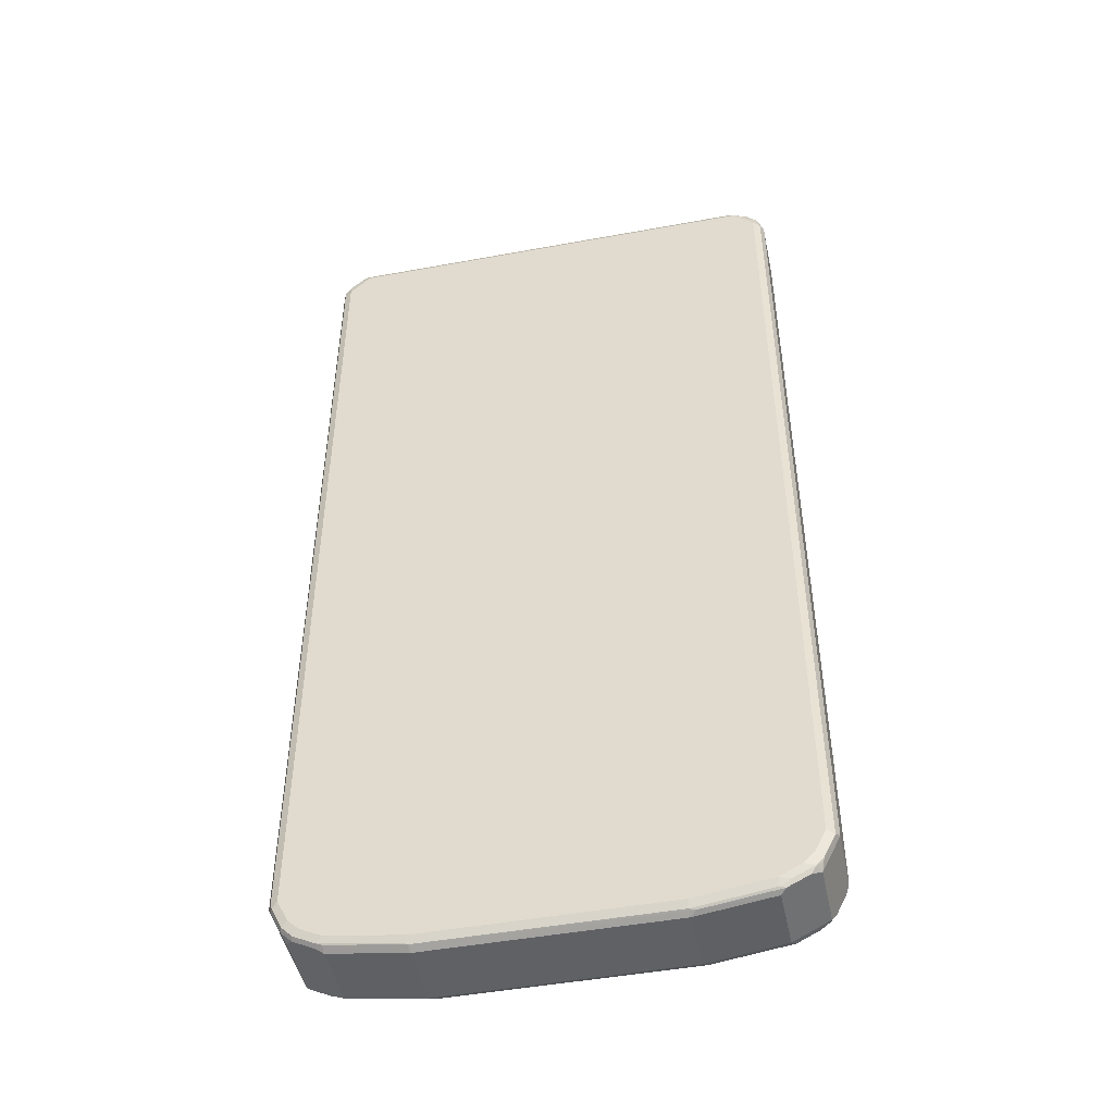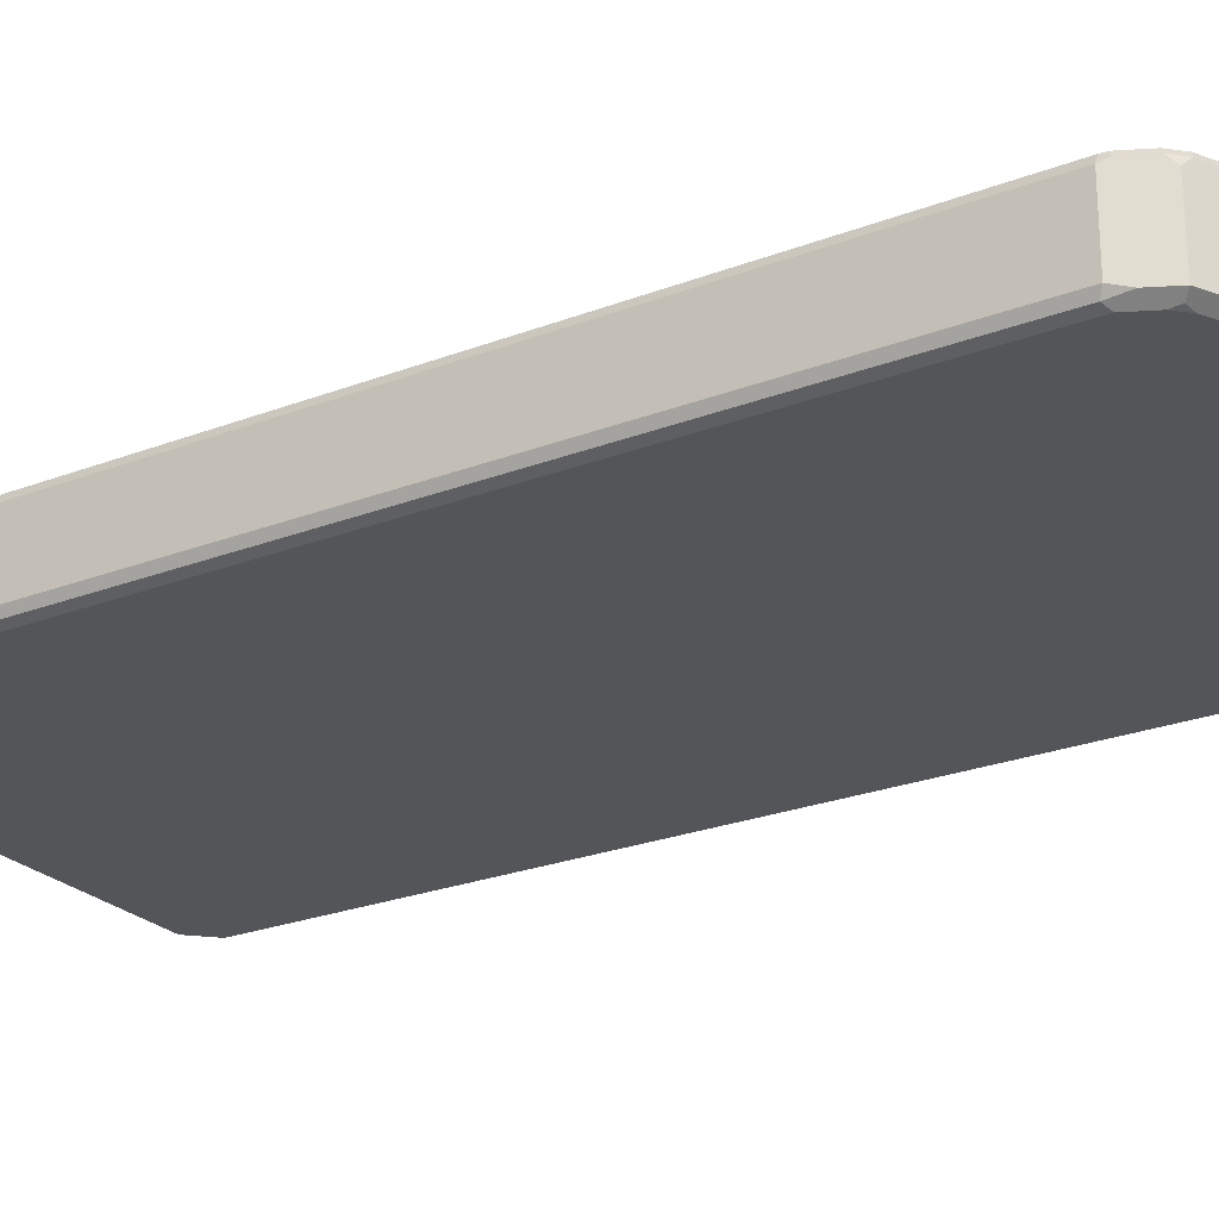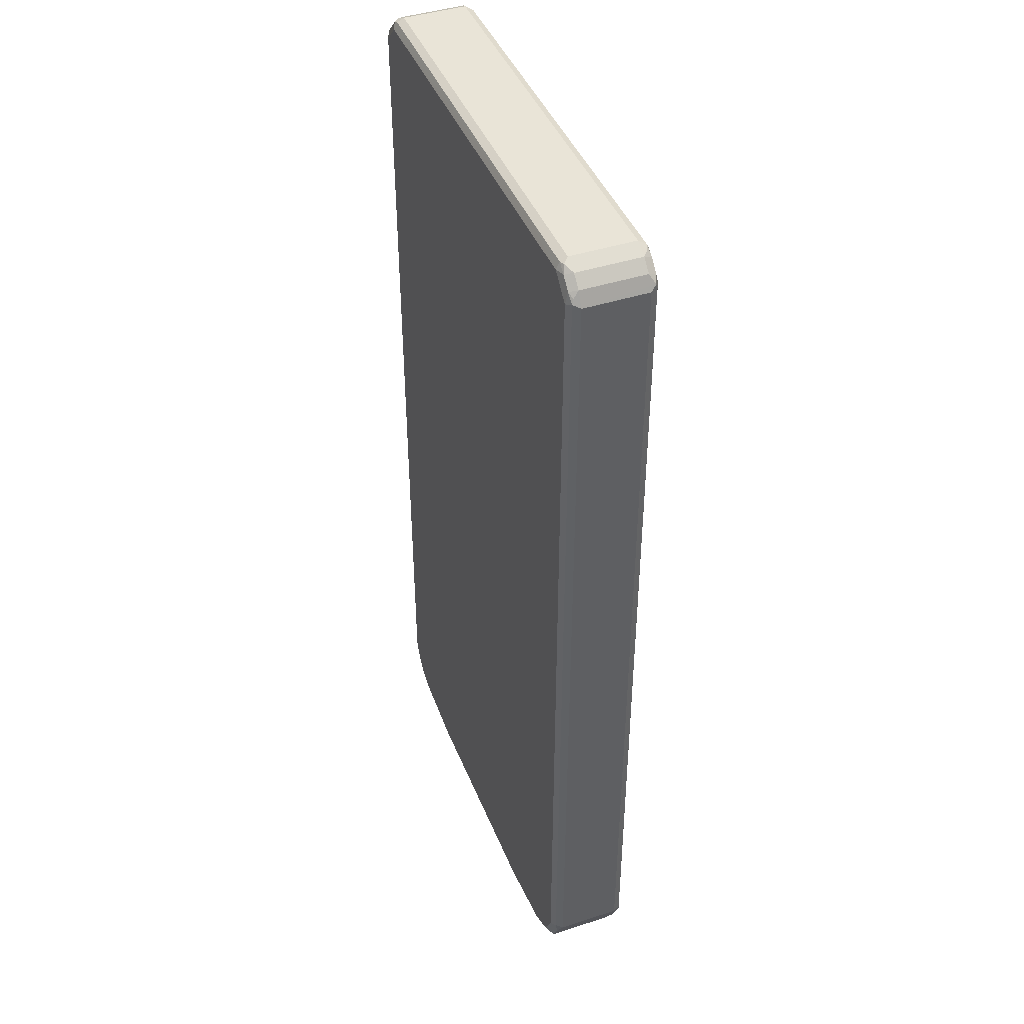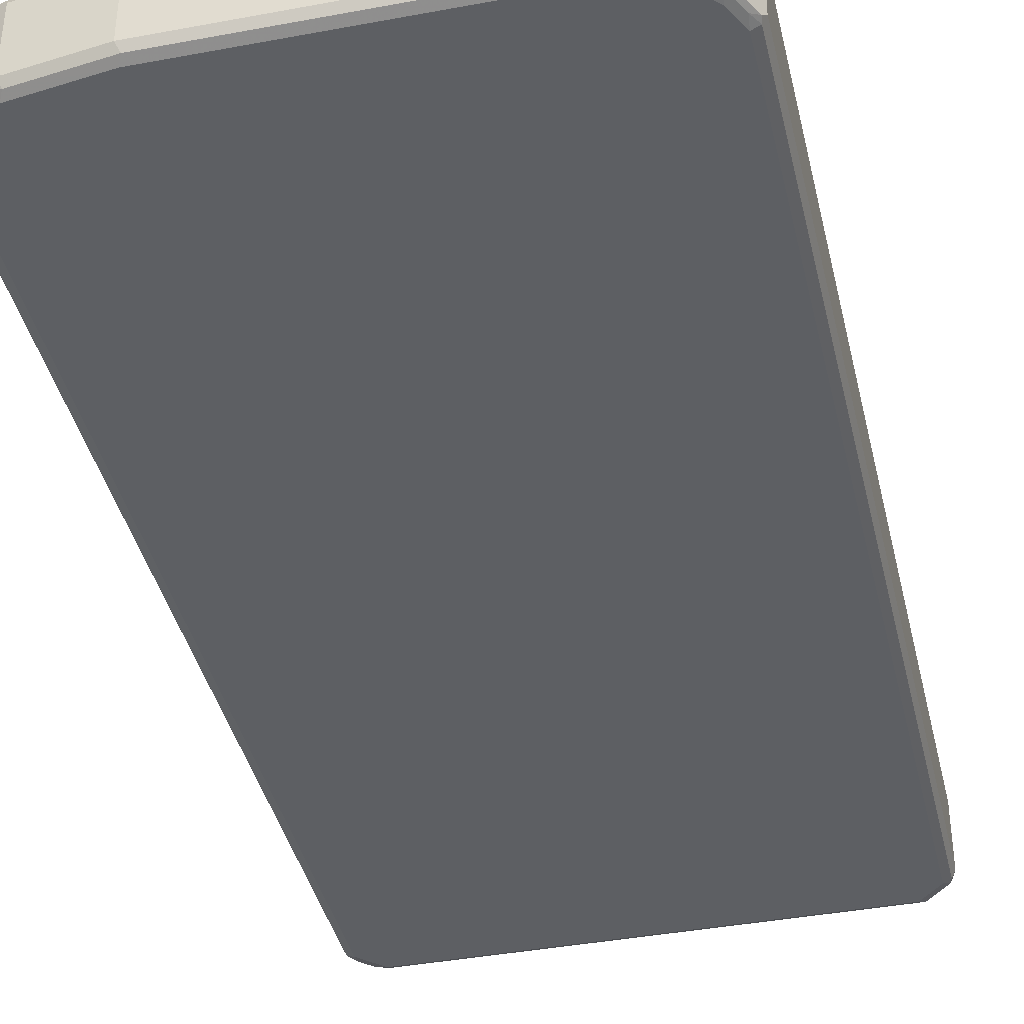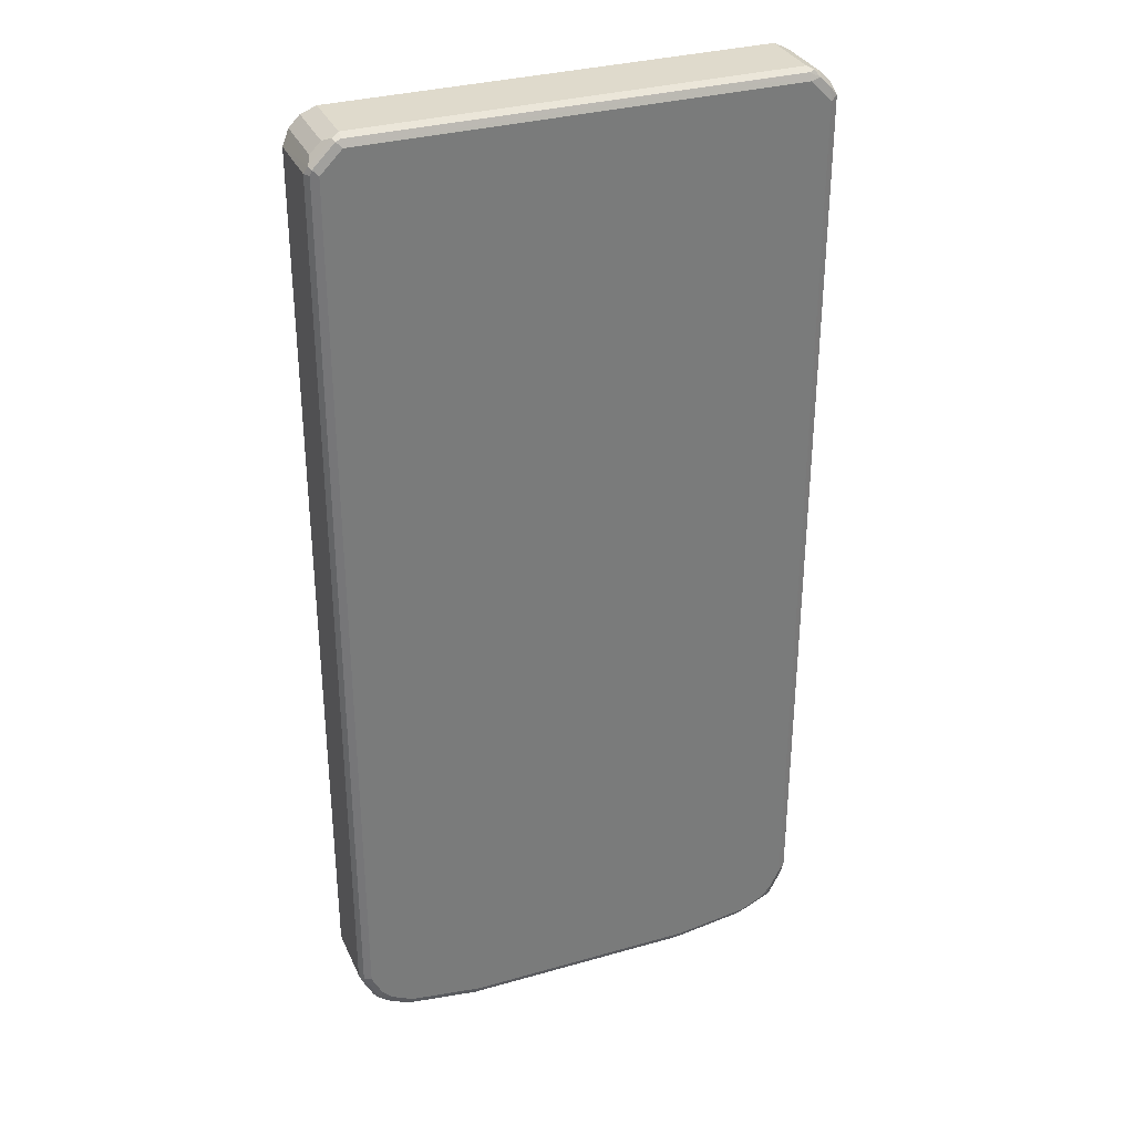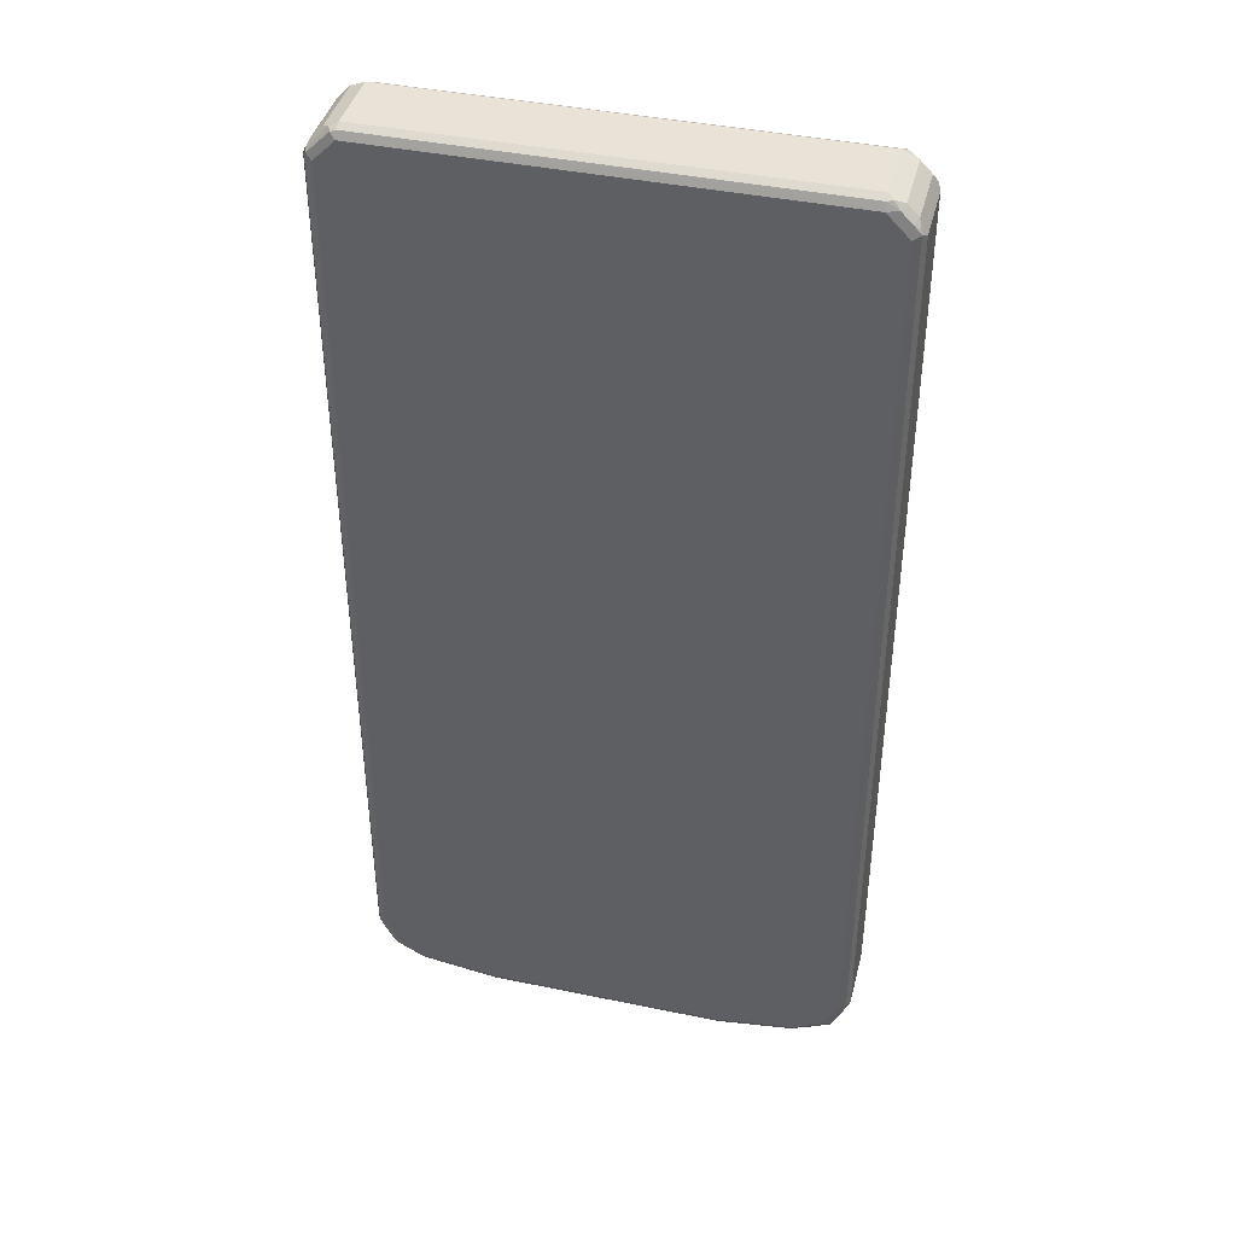
<metadata>
{"format":"obj","ext":"obj","renderer":"f3d","projection":"perspective","resolution":1024,"background":"white","views":[{"elev":-47.3,"azim":11.7,"up":"+Y"},{"elev":-24.4,"azim":-57.5,"up":"+Z"},{"elev":43.2,"azim":-111.0,"up":"+Y"},{"elev":-40.0,"azim":13.0,"up":"+Z"},{"elev":32.5,"azim":158.4,"up":"+Y"},{"elev":41.4,"azim":-165.9,"up":"+Y"}]}
</metadata>
<code>
v -0.442 -0.7954 0.07365
v -0.4223 -0.8348 0.07365
v -0.4322 -0.7856 0.07858
v -0.4125 -0.825 0.07858
v -0.216 -0.8838 0.07858
v -0.3536 -0.8642 0.07858
v -0.2259 -0.8937 0.07365
v -0.3634 -0.874 0.07365
v -0.4027 -0.8544 0.07365
v -0.3929 -0.8446 0.07858
v -0.4256 -0.8381 0.06547
v -0.4453 -0.7988 0.06547
v -0.4453 -0.7856 0.07202
v -0.4518 -0.7856 0.05893
v -0.4453 0.8446 0.07202
v -0.4322 0.8446 0.07858
v 0.4125 -0.825 0.07858
v 0.216 -0.8838 0.07858
v 0.3536 -0.8642 0.07858
v 0.3929 -0.8446 0.07858
v 0.4125 -0.847 0.07365
v 0.4256 -0.8315 0.07202
v 0.4223 -0.8397 0.06875
v 0.4191 -0.8511 0.05893
v 0.4027 -0.8593 0.06875
v 0.3732 -0.8666 0.07365
v 0.3536 -0.8773 0.07202
v 0.3634 -0.8789 0.06875
v 0.2259 -0.8987 0.06875
v 0.3536 -0.884 0.05893
v 0.216 -0.9036 0.05893
v -0.216 -0.9036 0.05893
v -0.216 -0.8969 0.07202
v 0.216 -0.8969 0.07202
v -0.3536 -0.8773 0.07202
v -0.3667 -0.8773 0.06547
v -0.3536 -0.884 0.05893
v -0.3536 -0.884 -0.05893
v -0.216 -0.9036 -0.05893
v 0.216 -0.9036 -0.05893
v 0.2226 -0.8969 -0.07202
v 0.3601 -0.8773 -0.07202
v 0.3536 -0.884 -0.05893
v 0.3994 -0.8577 -0.07202
v 0.3536 -0.8642 -0.07858
v 0.216 -0.8838 -0.07858
v -0.216 -0.8838 -0.07858
v 0.4322 -0.7856 -0.07858
v 0.4125 -0.825 -0.07858
v 0.3929 -0.8446 -0.07858
v 0.415 -0.8446 -0.07365
v 0.4076 -0.8544 -0.06875
v 0.4191 -0.8511 -0.05893
v 0.4273 -0.8348 -0.06875
v 0.4346 -0.8052 -0.07365
v 0.4452 -0.7856 -0.07202
v 0.4469 -0.7954 -0.06875
v 0.4518 -0.7856 -0.05893
v 0.4518 -0.7856 0.05893
v 0.4452 -0.7923 0.07202
v 0.4322 -0.7856 0.07858
v 0.4452 0.838 0.07202
v 0.4518 0.8446 0.05893
v 0.4387 0.8707 0.06547
v 0.4452 0.8578 -0.06547
v 0.4518 0.8446 -0.05893
v 0.4452 0.8446 -0.07202
v 0.442 0.8544 -0.07365
v 0.4027 0.8936 -0.07365
v 0.4322 0.8446 -0.07858
v 0.3929 0.8838 -0.07858
v 0.3929 0.897 -0.07202
v 0.3929 0.9036 -0.05893
v -0.3929 0.9036 -0.05893
v -0.3929 0.897 -0.07202
v -0.4027 0.8985 -0.06875
v -0.4125 0.8863 -0.07365
v -0.3929 0.8838 -0.07858
v -0.2556 0.8969 -0.0721
v -0.4322 0.8446 -0.07858
v -0.4322 0.8667 -0.07365
v -0.4191 0.8905 -0.05893
v -0.3929 0.9036 0.05893
v -0.4191 0.8905 0.05893
v -0.3994 0.897 0.07202
v -0.4076 0.8936 0.06875
v -0.415 0.8838 0.07365
v -0.4346 0.8642 0.07365
v -0.3929 0.8838 0.07858
v 0.3863 0.897 0.07202
v 0.3929 0.9036 0.05893
v 0.4191 0.8905 0.06547
v 0.4092 0.8807 0.0753
v 0.4289 0.8609 0.0753
v 0.4322 0.8446 0.07858
v 0.3929 0.8838 0.07858
v -0.4469 0.8544 0.06875
v -0.4387 0.8707 0.05893
v -0.4387 0.8707 -0.05893
v -0.442 0.8593 -0.06875
v -0.4518 0.8446 -0.05893
v -0.4453 0.8511 -0.07202
v -0.4453 -0.7792 -0.07202
v -0.4518 -0.7856 -0.05893
v -0.4518 0.8446 0.05893
v -0.4387 -0.8119 -0.06547
v -0.4191 -0.8511 -0.06547
v -0.4191 -0.8511 0.05238
v -0.406 -0.8577 0.06547
v -0.3798 -0.8708 -0.06547
v -0.3471 -0.8773 -0.07202
v -0.3536 -0.8642 -0.07858
v -0.3929 -0.8446 -0.07858
v -0.4092 -0.8413 -0.0753
v -0.4125 -0.825 -0.07858
v -0.4322 -0.7856 -0.07858
v -0.2095 -0.8969 -0.07202
v 0.4191 0.8905 -0.05238
v 0.406 0.897 -0.06547
v 0.4387 0.8707 -0.05238
f 2 3 1
f 94 95 64
f 94 93 95
f 93 96 95
f 93 90 96
f 90 89 96
f 89 16 96
f 89 88 16
f 88 15 16
f 88 97 15
f 98 97 88
f 98 99 97
f 98 84 99
f 98 88 84
f 99 84 82
f 99 82 81
f 100 99 81
f 100 101 99
f 100 102 101
f 100 81 102
f 81 80 102
f 102 80 103
f 104 102 103
f 101 102 104
f 101 104 14
f 105 101 14
f 94 64 93
f 93 64 92
f 93 92 90
f 90 92 91
f 72 74 73
f 75 74 72
f 75 76 74
f 75 77 76
f 75 78 77
f 75 79 78
f 75 72 79
f 72 71 79
f 79 71 78
f 78 71 80
f 81 78 80
f 77 78 81
f 105 97 101
f 77 81 82
f 76 82 74
f 82 83 74
f 84 83 82
f 84 85 83
f 86 85 84
f 86 87 85
f 86 84 87
f 87 84 88
f 87 88 89
f 87 89 85
f 90 85 89
f 90 91 85
f 77 82 76
f 72 73 69
f 105 15 97
f 99 101 97
f 103 80 116
f 106 104 103
f 117 111 47
f 117 39 111
f 117 41 39
f 117 47 41
f 111 39 38
f 8 9 36
f 96 16 95
f 16 17 95
f 61 95 17
f 62 95 61
f 62 64 95
f 92 64 118
f 92 118 91
f 73 91 118
f 73 74 91
f 83 91 74
f 85 91 83
f 119 73 118
f 119 69 73
f 119 65 69
f 119 118 65
f 120 65 118
f 120 64 65
f 80 71 116
f 48 116 71
f 47 116 48
f 113 116 47
f 12 14 104
f 106 12 104
f 11 12 106
f 11 106 107
f 11 107 108
f 11 108 109
f 11 109 9
f 109 36 9
f 109 37 36
f 109 38 37
f 110 38 109
f 110 111 38
f 105 14 15
f 112 111 110
f 112 113 47
f 112 110 113
f 114 113 110
f 114 115 113
f 114 107 115
f 114 110 107
f 110 109 107
f 109 108 107
f 115 107 106
f 115 106 103
f 115 103 116
f 115 116 113
f 112 47 111
f 72 69 71
f 69 70 71
f 70 48 71
f 21 19 26
f 21 20 19
f 27 26 19
f 27 28 26
f 29 28 27
f 29 30 28
f 29 31 30
f 29 32 31
f 29 33 32
f 29 34 33
f 29 27 34
f 27 18 34
f 27 19 18
f 7 34 18
f 7 33 34
f 7 35 33
f 7 8 35
f 35 8 36
f 35 36 37
f 35 37 32
f 35 32 33
f 38 32 37
f 39 32 38
f 39 40 32
f 41 40 39
f 21 26 25
f 21 25 24
f 21 24 23
f 21 23 22
f 4 3 2
f 4 5 3
f 6 5 4
f 6 7 5
f 6 8 7
f 6 9 8
f 10 9 6
f 10 4 9
f 10 6 4
f 4 2 9
f 2 11 9
f 2 12 11
f 42 40 41
f 2 1 12
f 13 14 12
f 13 15 14
f 13 3 15
f 13 1 3
f 3 16 15
f 3 5 16
f 5 17 16
f 18 17 5
f 19 17 18
f 20 17 19
f 21 17 20
f 21 22 17
f 13 12 1
f 42 43 40
f 42 44 43
f 42 45 44
f 30 40 43
f 31 40 30
f 31 32 40
f 44 53 43
f 24 59 60
f 24 60 23
f 22 23 60
f 22 60 17
f 60 61 17
f 60 62 61
f 60 59 62
f 63 62 59
f 30 43 53
f 63 64 62
f 63 66 65
f 63 59 66
f 58 66 59
f 58 56 66
f 67 66 56
f 68 66 67
f 68 65 66
f 68 69 65
f 68 70 69
f 68 67 70
f 67 56 70
f 56 48 70
f 63 65 64
f 120 118 64
f 25 26 28
f 25 30 24
f 42 46 45
f 42 41 46
f 46 41 47
f 46 47 45
f 45 47 48
f 49 45 48
f 50 45 49
f 50 44 45
f 51 44 50
f 52 44 51
f 52 53 44
f 52 51 53
f 25 28 30
f 51 54 53
f 51 49 55
f 51 50 49
f 49 48 55
f 56 55 48
f 56 57 55
f 58 57 56
f 54 57 58
f 54 55 57
f 54 58 59
f 24 54 59
f 24 53 54
f 24 30 53
f 51 55 54
f 7 18 5

</code>
